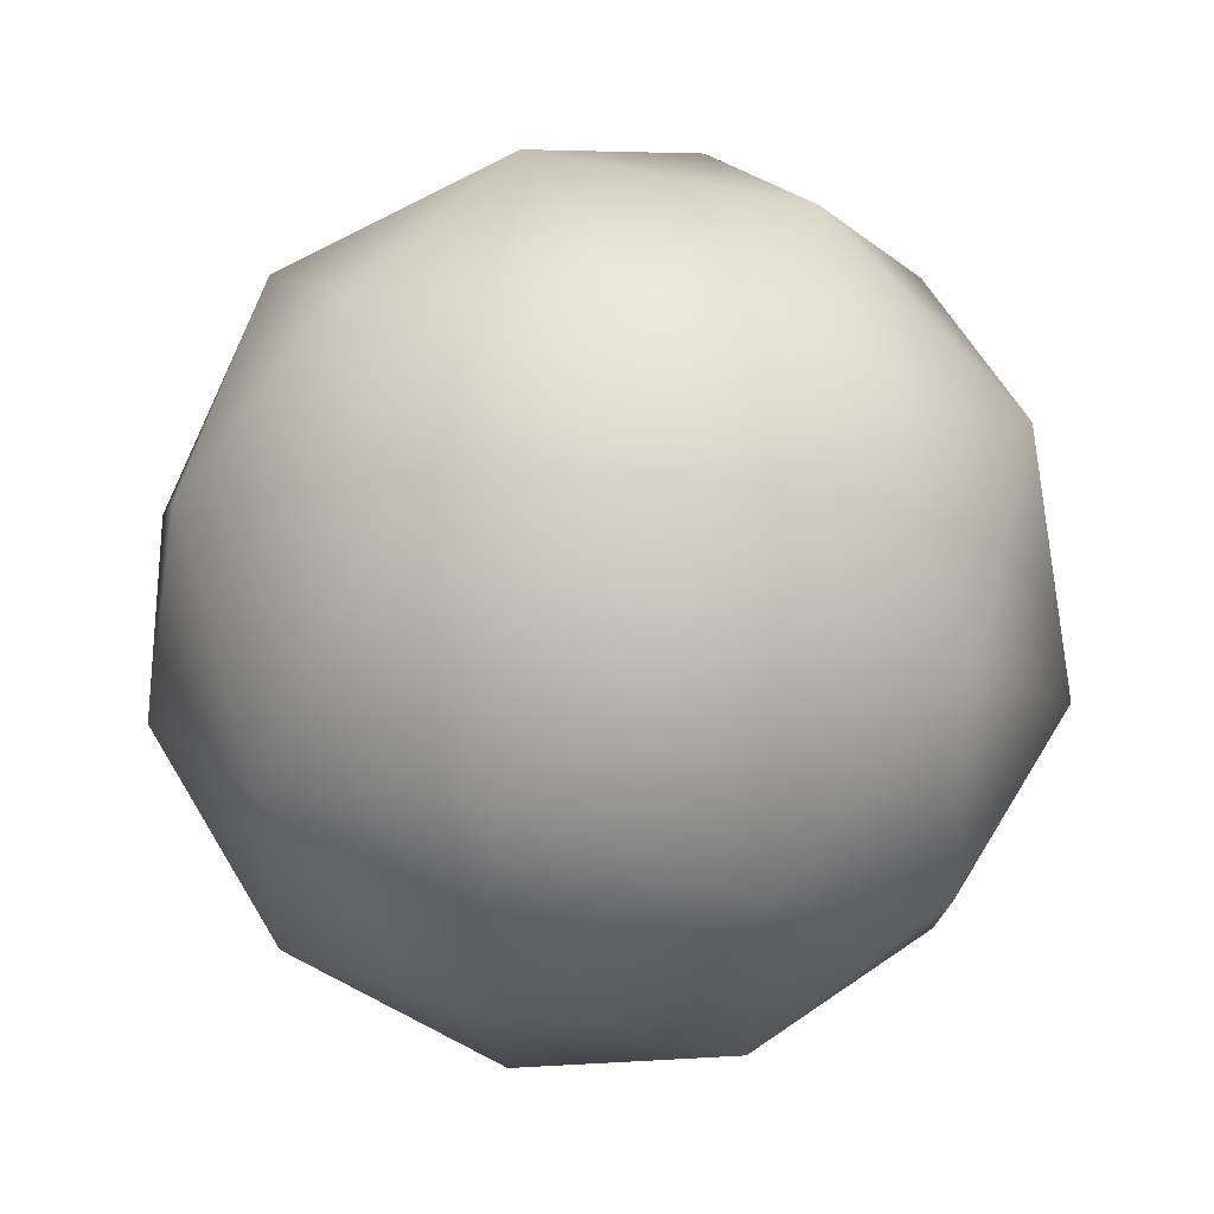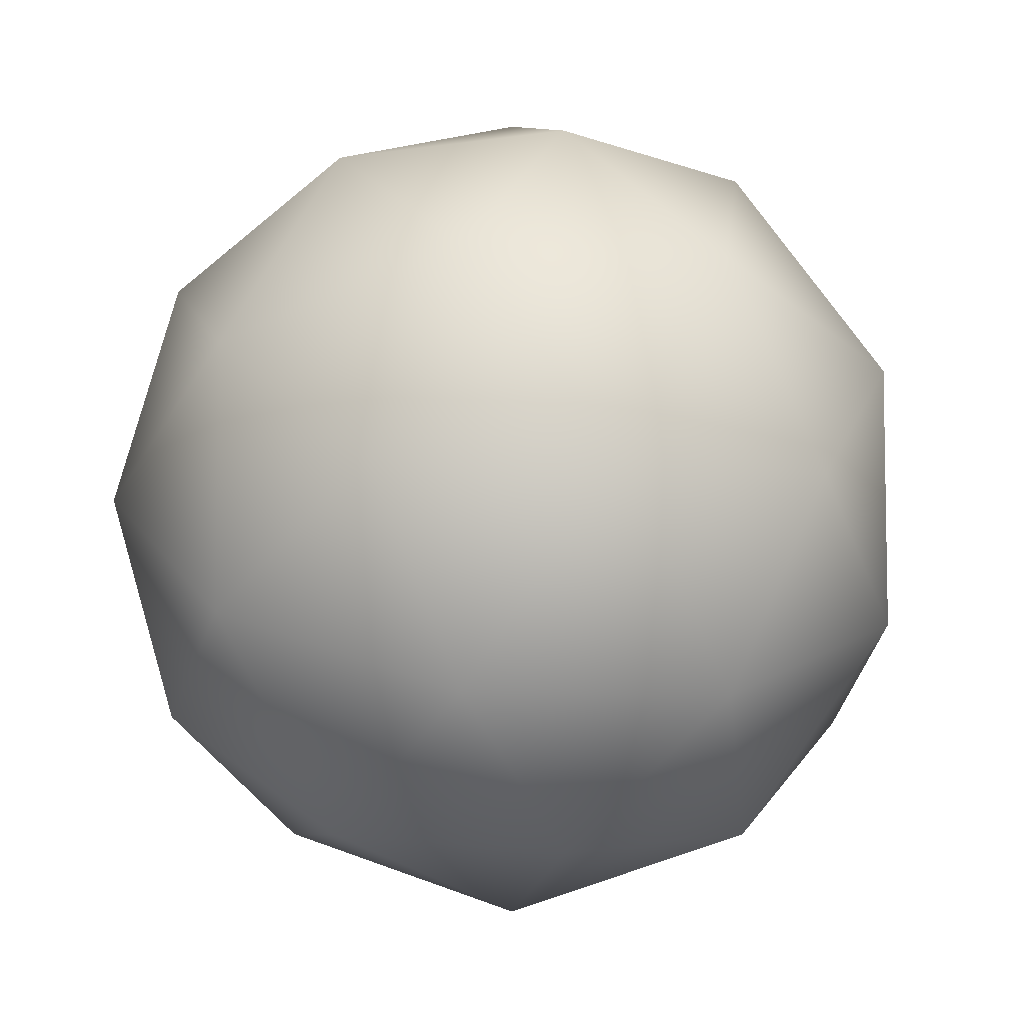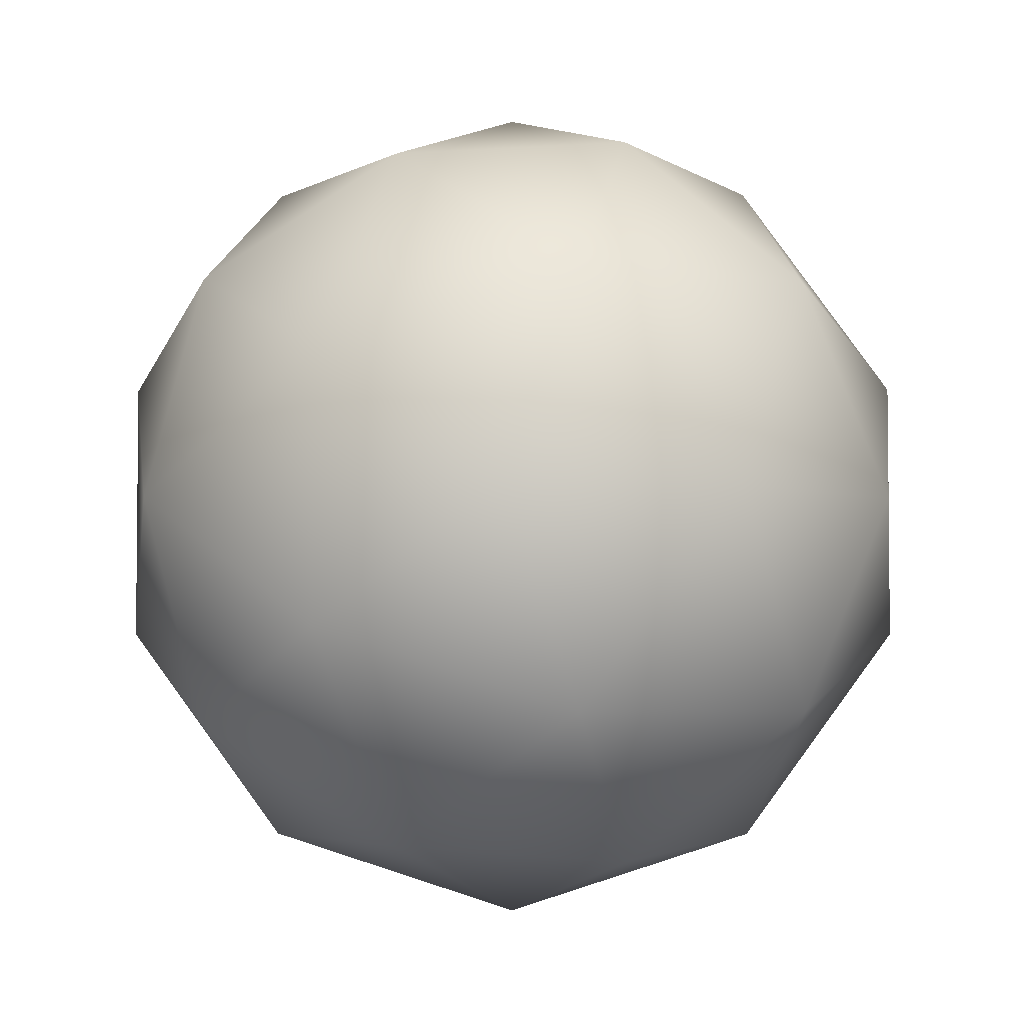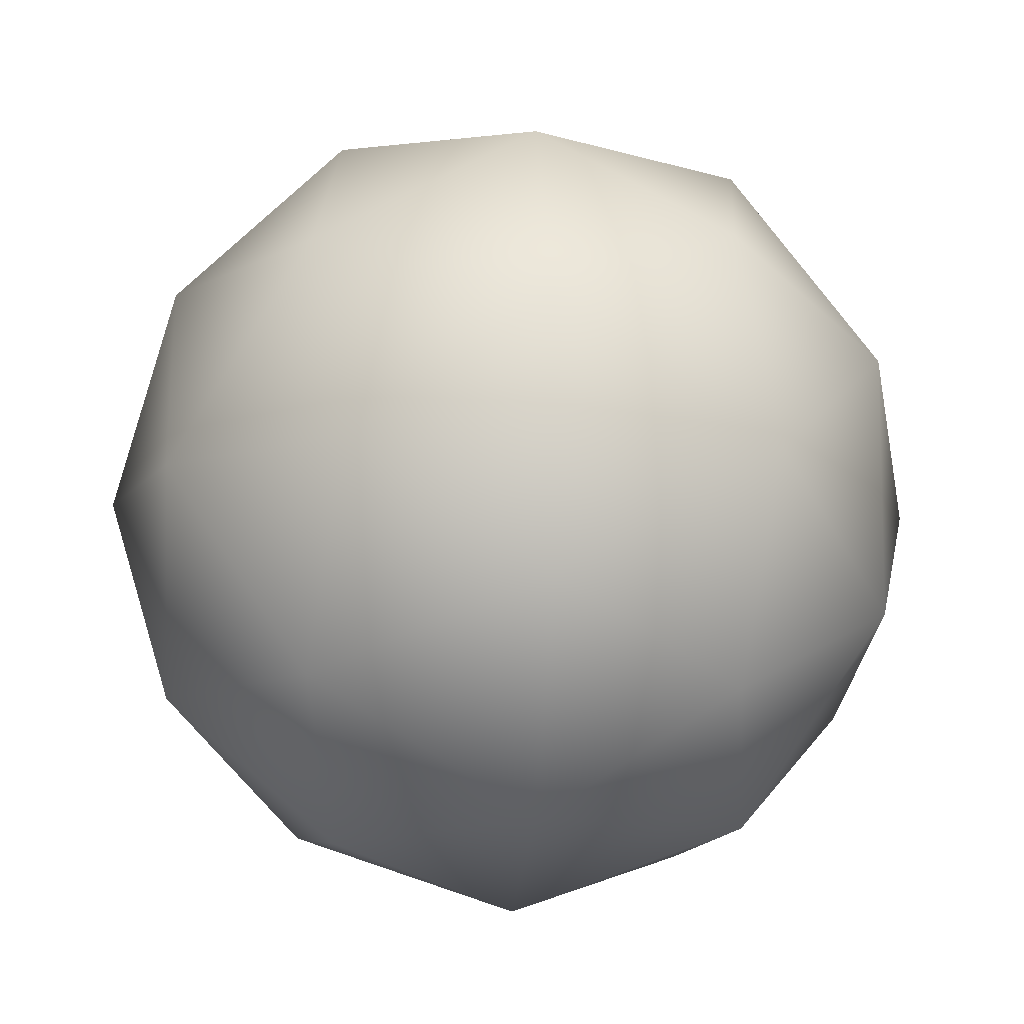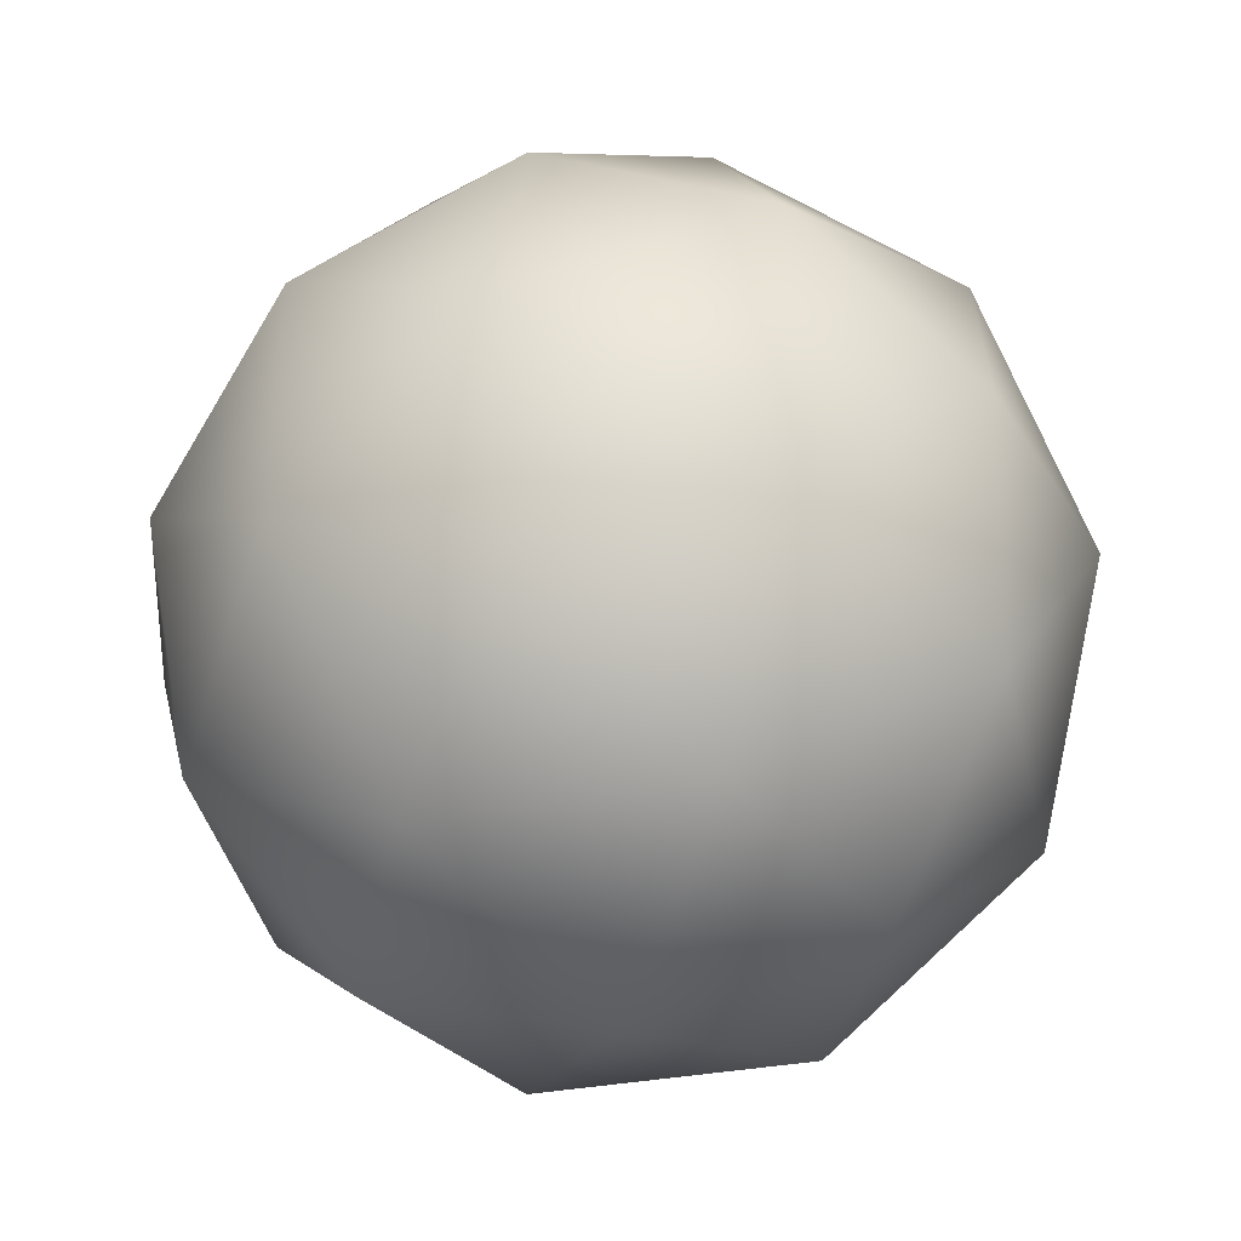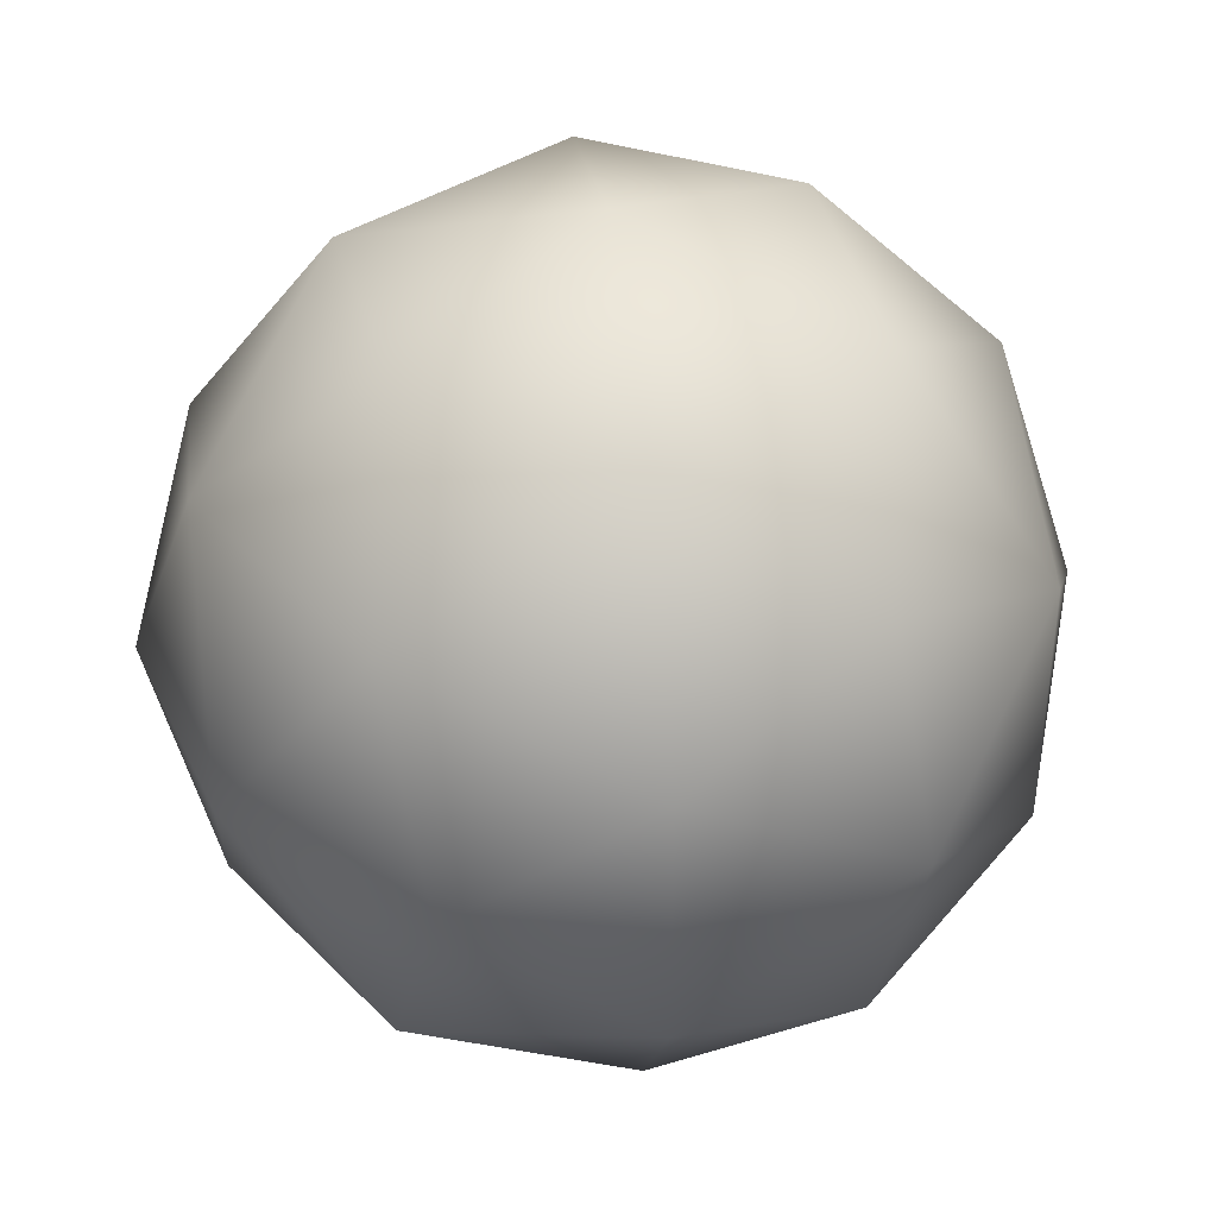
<metadata>
{"format":"obj","ext":"obj","renderer":"f3d","projection":"perspective","resolution":1024,"background":"white","views":[{"elev":54.2,"azim":136.0,"up":"+Z"},{"elev":-6.9,"azim":18.2,"up":"+Z"},{"elev":-4.0,"azim":1.0,"up":"+Z"},{"elev":-10.3,"azim":84.5,"up":"+Z"},{"elev":-38.9,"azim":134.2,"up":"+Z"},{"elev":39.7,"azim":-97.3,"up":"+Z"}]}
</metadata>
<code>
o Icosphere
v 0 -1 0
v -0.7236 -0.4472 -0.5257
v 0.2764 -0.4472 -0.8506
v 0.8944 -0.4472 0
v 0.2764 -0.4472 0.8506
v -0.7236 -0.4472 0.5257
v -0.2764 0.4472 -0.8506
v 0.7236 0.4472 -0.5257
v 0.7236 0.4472 0.5257
v -0.2764 0.4472 0.8506
v -0.8944 0.4472 0
v 0 1 0
v 0.1625 -0.8507 -0.5
v -0.4253 -0.8507 -0.309
v -0.2629 -0.5257 -0.809
v -0.8506 -0.5257 0
v -0.4253 -0.8507 0.309
v 0.5257 -0.8507 0
v 0.6882 -0.5257 -0.5
v 0.1625 -0.8507 0.5
v 0.6882 -0.5257 0.5
v -0.2629 -0.5257 0.809
v -0.9511 0 -0.309
v -0.9511 0 0.309
v 0 0 -1
v -0.5878 0 -0.809
v 0.9511 0 -0.309
v 0.5878 0 -0.809
v 0.5878 0 0.809
v 0.9511 0 0.309
v -0.5878 0 0.809
v 0 0 1
v -0.6882 0.5257 -0.5
v 0.2629 0.5257 -0.809
v 0.8506 0.5257 0
v 0.2629 0.5257 0.809
v -0.6882 0.5257 0.5
v -0.1625 0.8507 -0.5
v -0.5257 0.8507 0
v 0.4253 0.8507 -0.309
v 0.4253 0.8507 0.309
v -0.1625 0.8507 0.5
f 1 14 13
f 2 14 16
f 1 13 18
f 1 18 20
f 1 20 17
f 2 16 23
f 3 15 25
f 4 19 27
f 5 21 29
f 6 22 31
f 2 23 26
f 3 25 28
f 4 27 30
f 5 29 32
f 6 31 24
f 7 33 38
f 8 34 40
f 9 35 41
f 10 36 42
f 11 37 39
f 39 42 12
f 39 37 42
f 37 10 42
f 42 41 12
f 42 36 41
f 36 9 41
f 41 40 12
f 41 35 40
f 35 8 40
f 40 38 12
f 40 34 38
f 34 7 38
f 38 39 12
f 38 33 39
f 33 11 39
f 24 37 11
f 24 31 37
f 31 10 37
f 32 36 10
f 32 29 36
f 29 9 36
f 30 35 9
f 30 27 35
f 27 8 35
f 28 34 8
f 28 25 34
f 25 7 34
f 26 33 7
f 26 23 33
f 23 11 33
f 31 32 10
f 31 22 32
f 22 5 32
f 29 30 9
f 29 21 30
f 21 4 30
f 27 28 8
f 27 19 28
f 19 3 28
f 25 26 7
f 25 15 26
f 15 2 26
f 23 24 11
f 23 16 24
f 16 6 24
f 17 22 6
f 17 20 22
f 20 5 22
f 20 21 5
f 20 18 21
f 18 4 21
f 18 19 4
f 18 13 19
f 13 3 19
f 16 17 6
f 16 14 17
f 14 1 17
f 13 15 3
f 13 14 15
f 14 2 15

</code>
